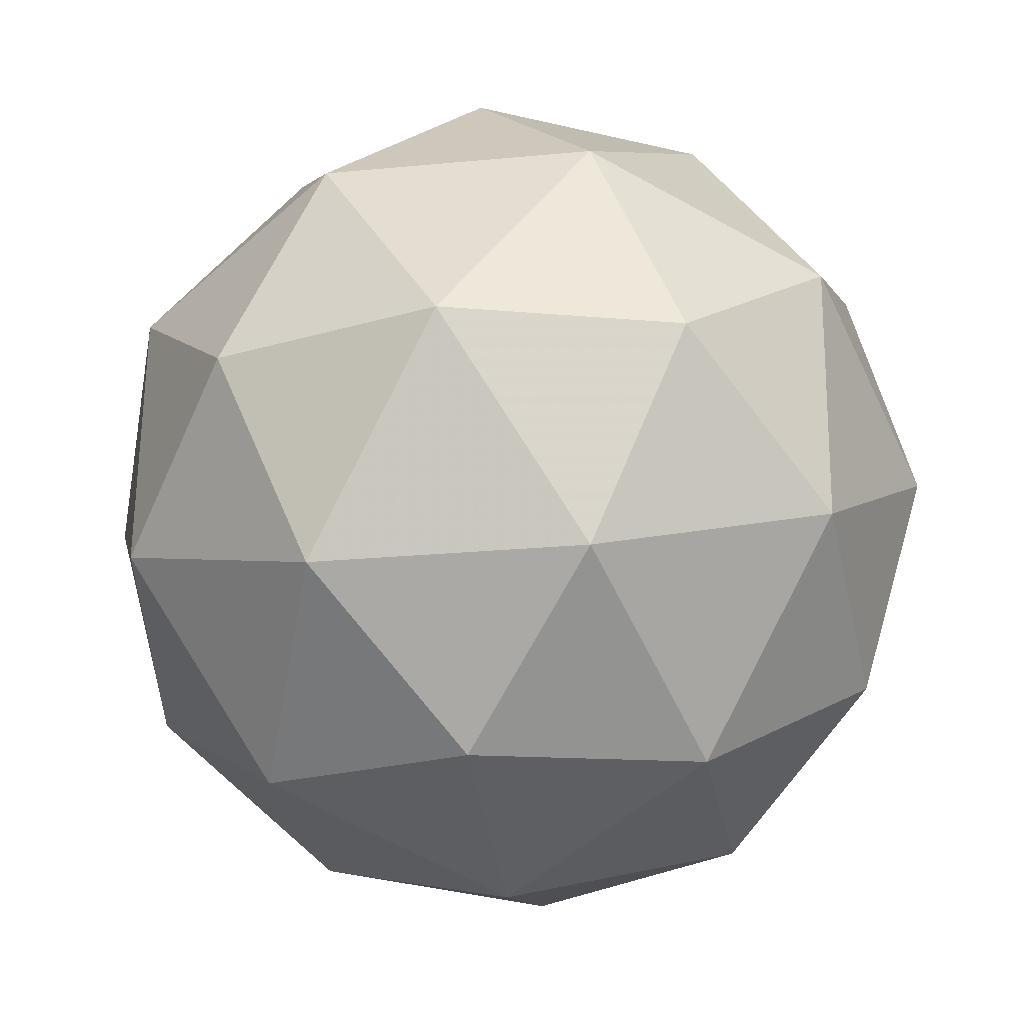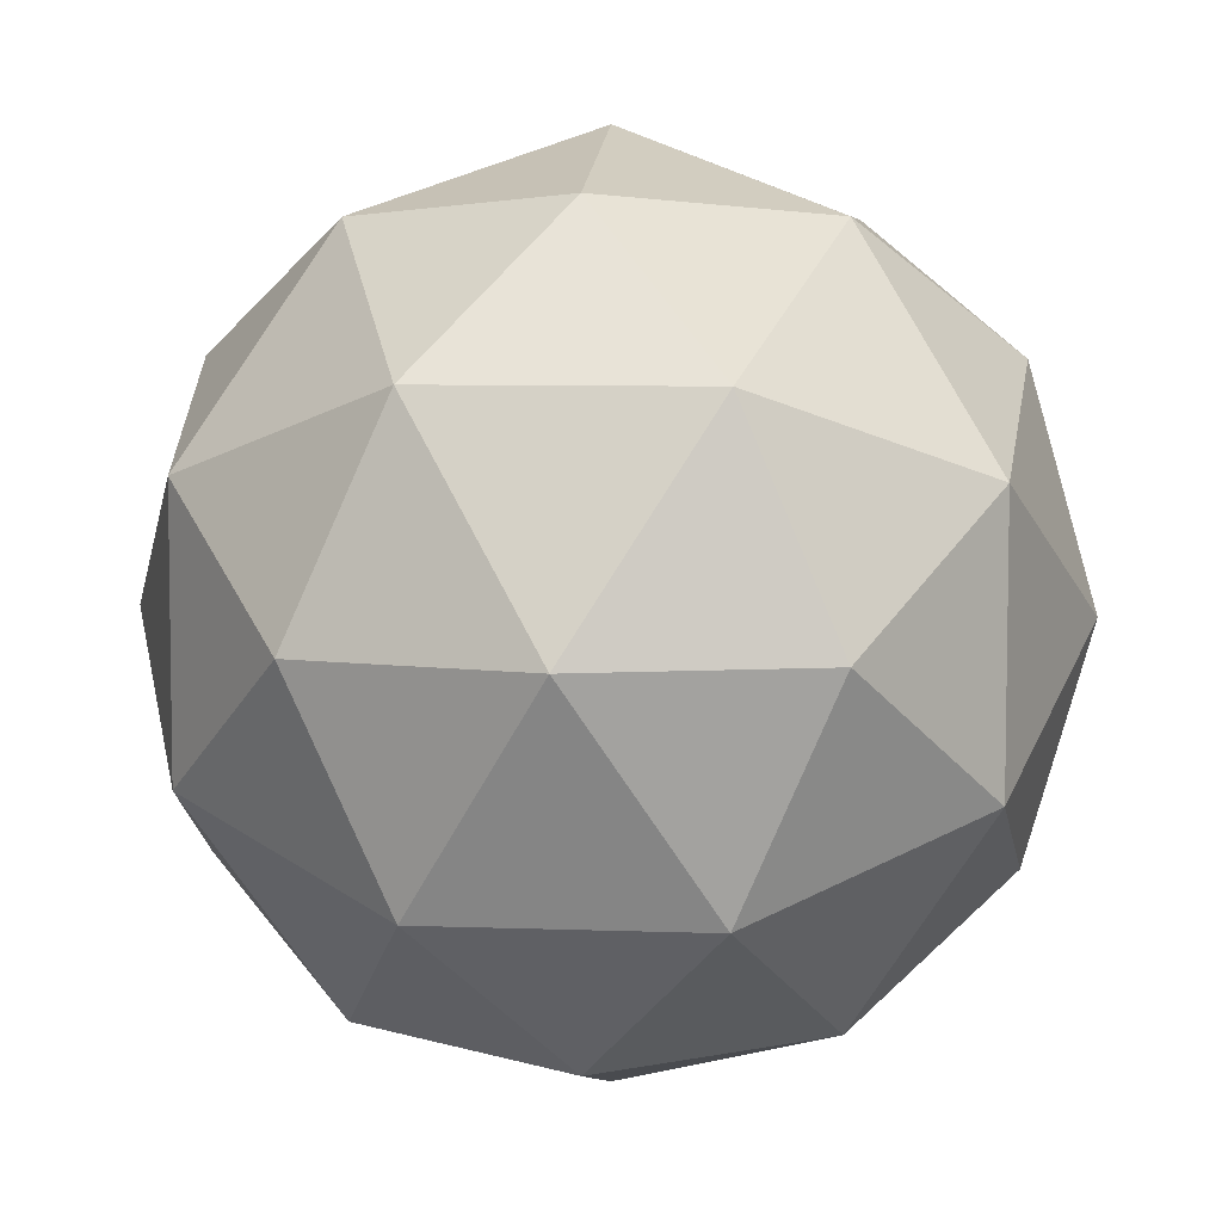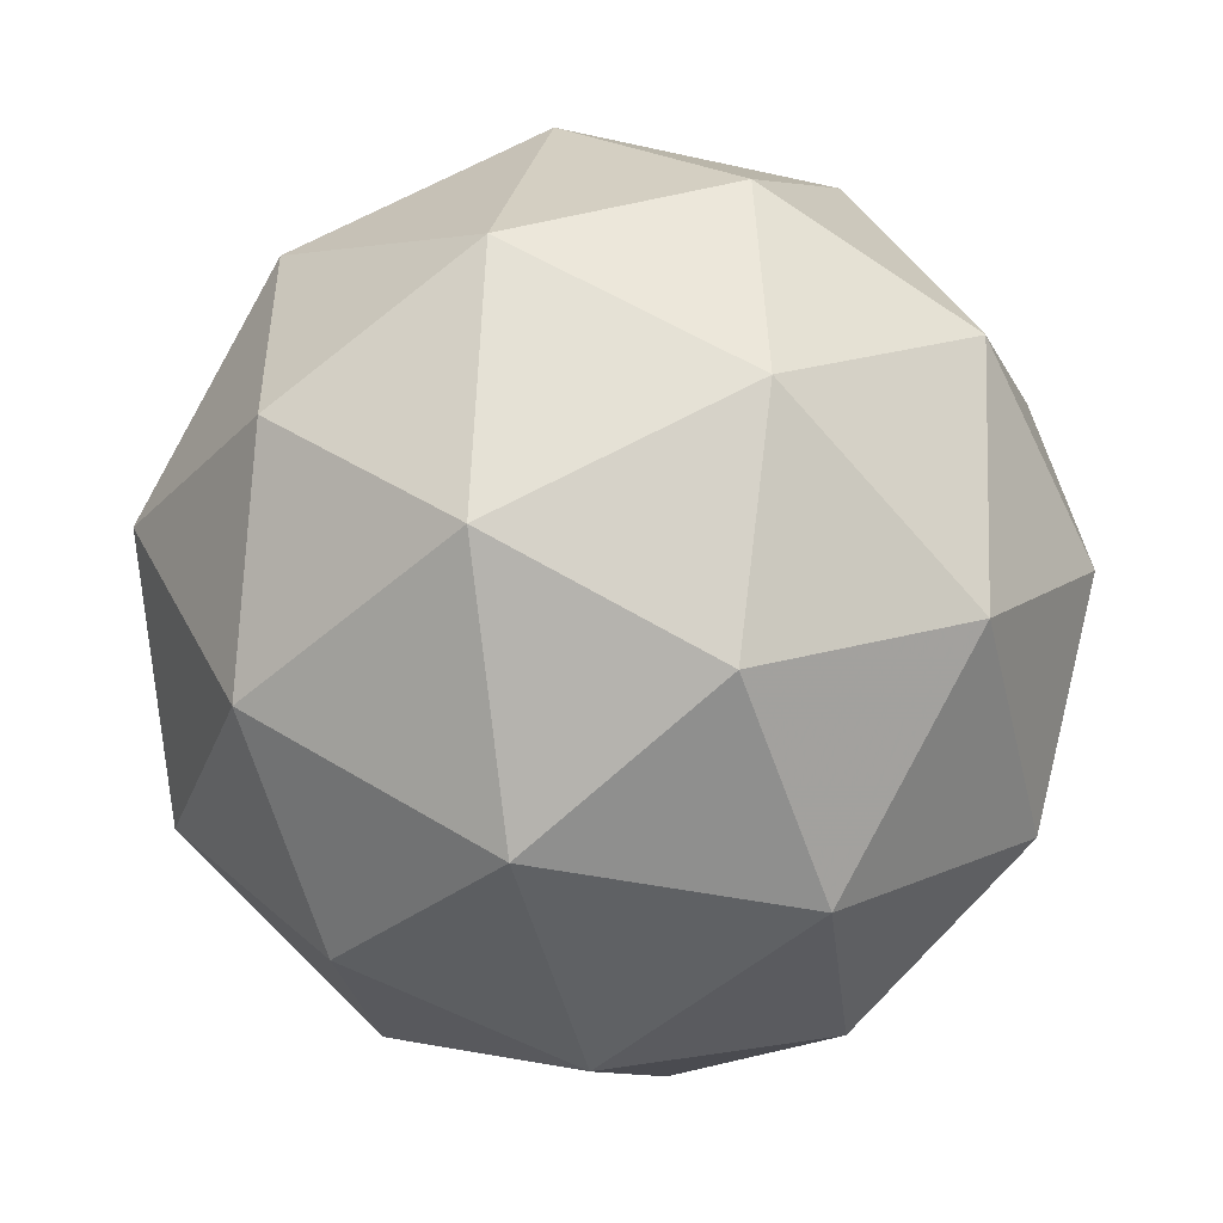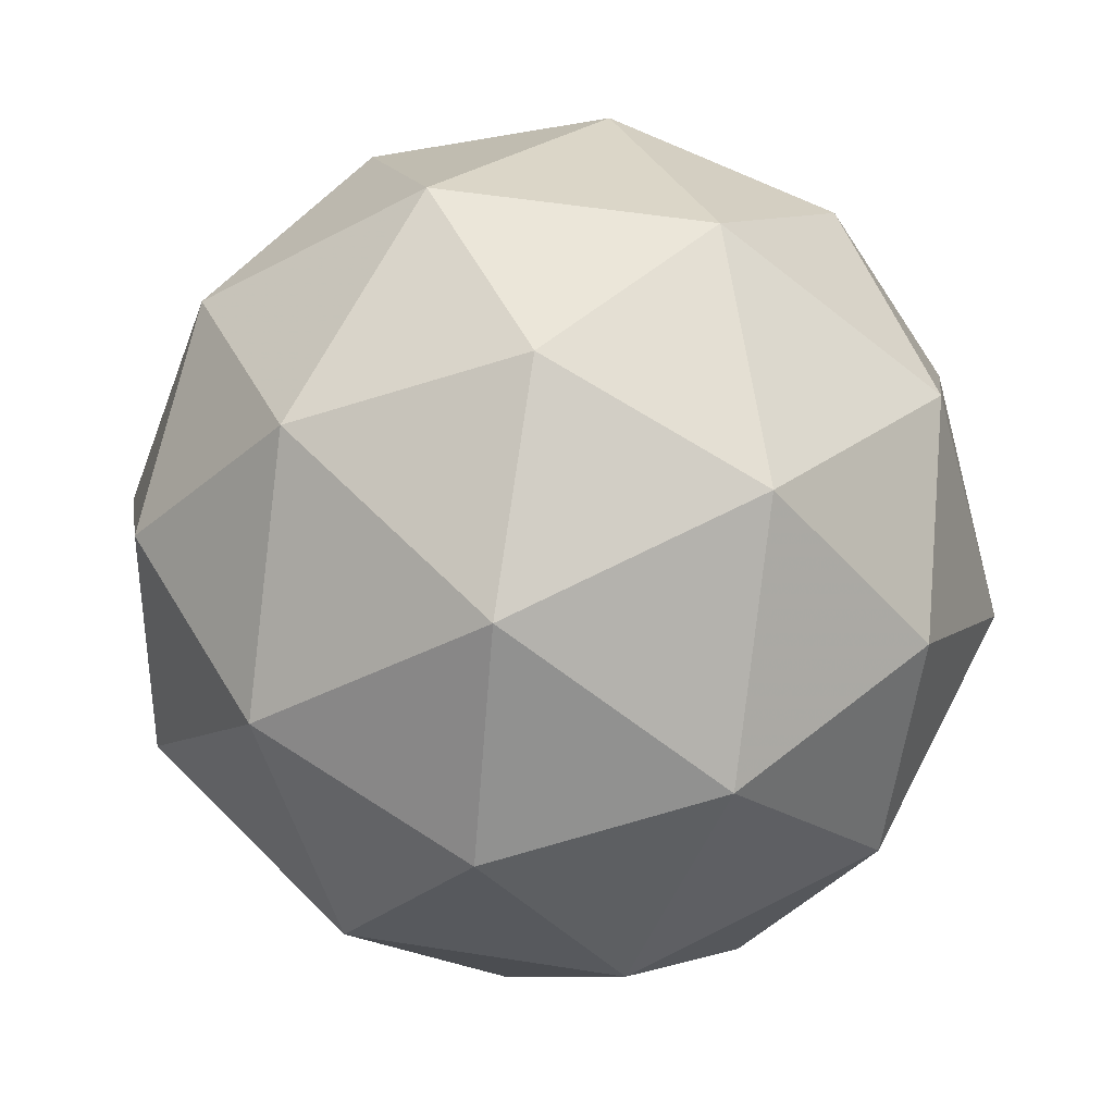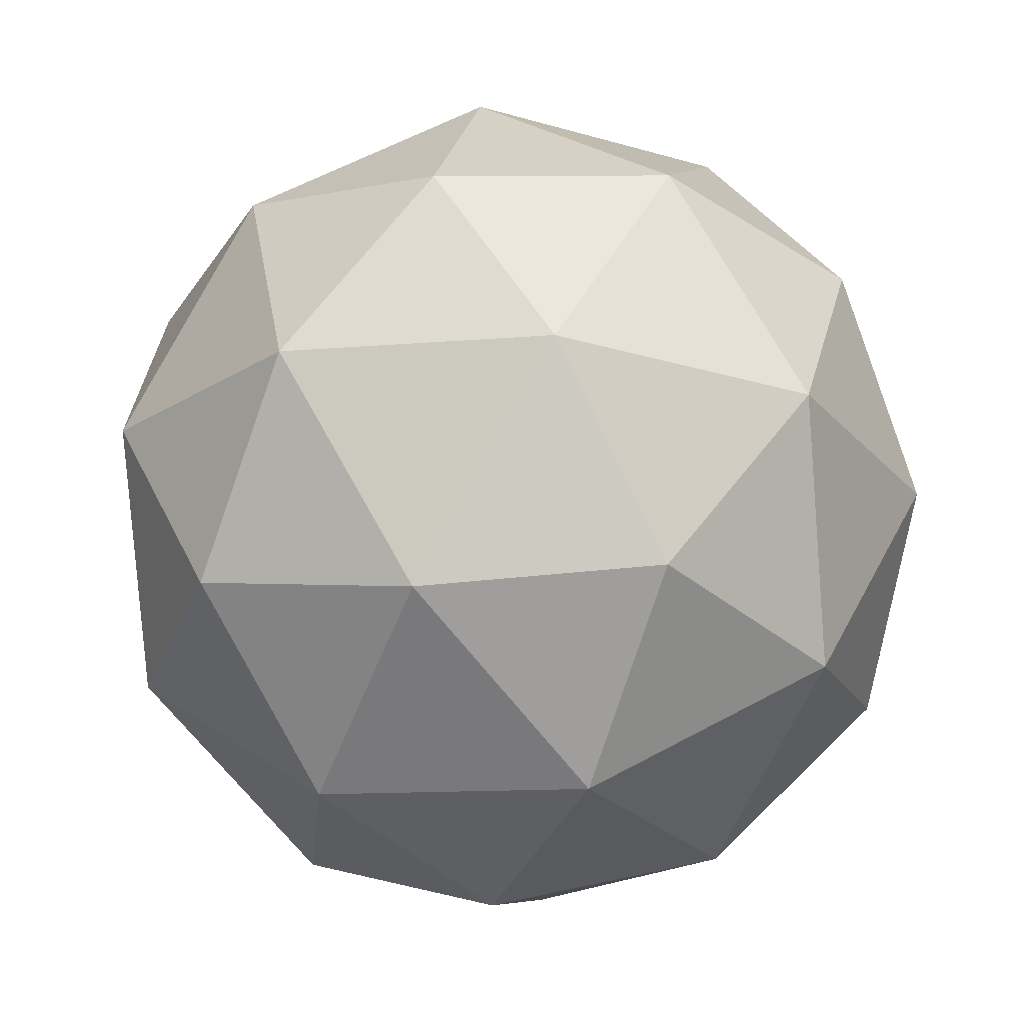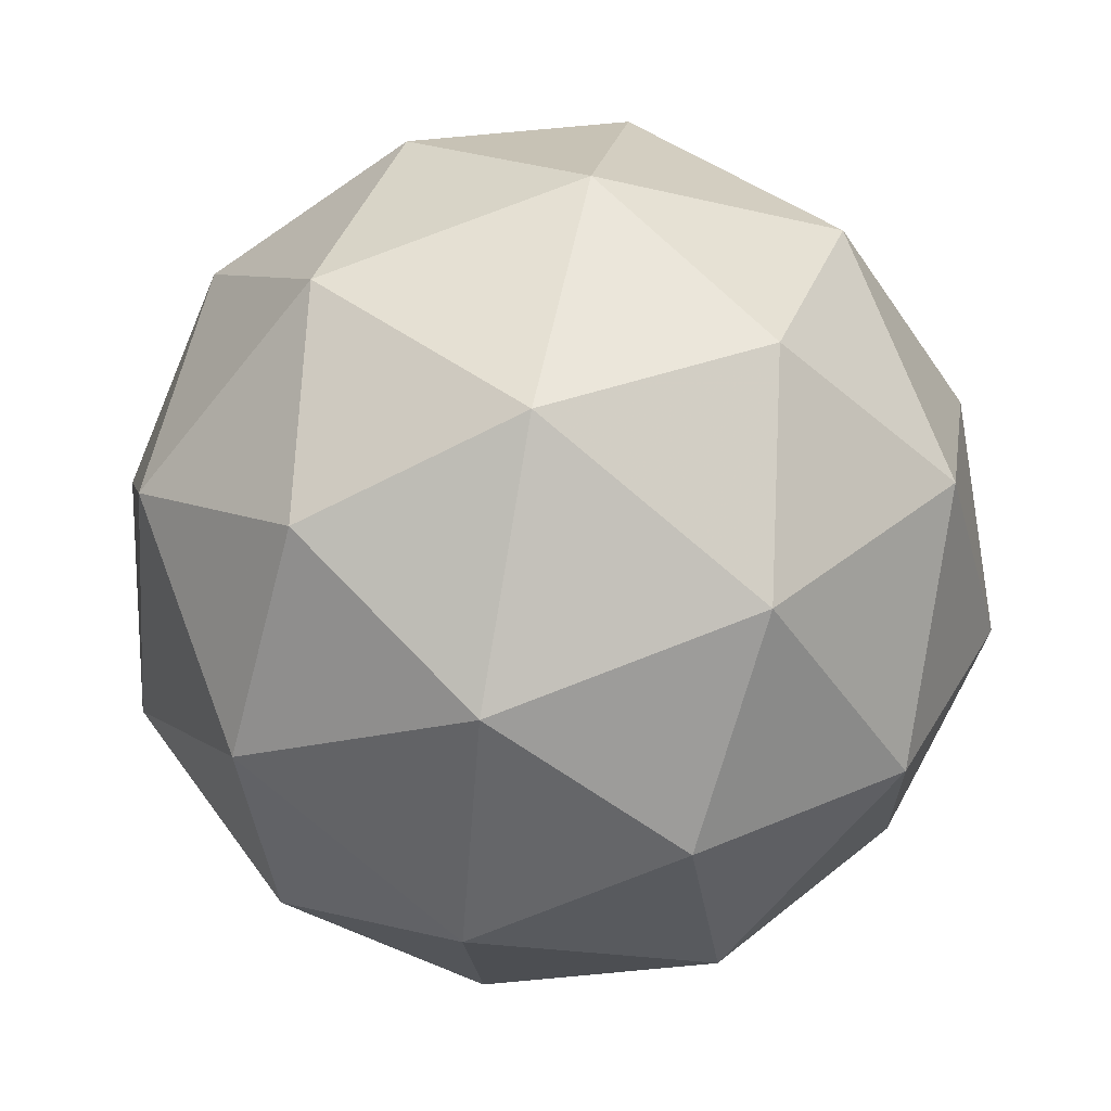
<metadata>
{"format":"obj","ext":"obj","renderer":"f3d","projection":"perspective","resolution":1024,"background":"white","views":[{"elev":13.9,"azim":165.5,"up":"+Z"},{"elev":-74.7,"azim":-118.9,"up":"+Y"},{"elev":-60.2,"azim":-76.7,"up":"+Y"},{"elev":-53.7,"azim":-60.8,"up":"+Z"},{"elev":-12.8,"azim":-153.6,"up":"+Z"},{"elev":62.8,"azim":40.1,"up":"+Y"}]}
</metadata>
<code>
v 0.9296 0.1171 -0.6388
v 0.8769 0.1551 -0.5854
v 0.9587 0.1746 -0.5848
v 1.002 0.1041 -0.5987
v 0.9475 0.04093 -0.6079
v 0.87 0.07247 -0.5997
v 0.9171 0.1656 -0.5123
v 0.9947 0.134 -0.5205
v 0.9878 0.05142 -0.5348
v 0.9059 0.03189 -0.5353
v 0.8623 0.1024 -0.5214
v 0.9351 0.08943 -0.4813
v 0.9462 0.1533 -0.6209
v 0.8981 0.1418 -0.6213
v 0.9152 0.1757 -0.5895
v 0.8631 0.1156 -0.5982
v 0.8941 0.09328 -0.6296
v 0.9719 0.1118 -0.6291
v 0.989 0.1457 -0.5973
v 0.9396 0.07474 -0.6345
v 0.9824 0.0671 -0.6109
v 0.9046 0.04853 -0.6114
v 0.8586 0.1332 -0.5523
v 0.8545 0.08468 -0.5606
v 0.9389 0.1818 -0.5465
v 0.8908 0.1703 -0.5469
v 1.01 0.1218 -0.5595
v 0.9845 0.1633 -0.5514
v 0.9738 0.03616 -0.5733
v 1.006 0.07326 -0.5679
v 0.8802 0.04322 -0.5688
v 0.9257 0.02468 -0.5736
v 0.8822 0.1394 -0.5093
v 0.96 0.158 -0.5087
v 1.002 0.09087 -0.5219
v 0.9494 0.03084 -0.5307
v 0.8756 0.06083 -0.5228
v 0.925 0.1318 -0.4857
v 0.8928 0.09465 -0.4911
v 0.9706 0.1132 -0.4905
v 0.9665 0.06466 -0.4989
v 0.9184 0.05319 -0.4992
f 1 14 13
f 2 14 16
f 1 13 18
f 1 18 20
f 1 20 17
f 2 16 23
f 3 15 25
f 4 19 27
f 5 21 29
f 6 22 31
f 2 23 26
f 3 25 28
f 4 27 30
f 5 29 32
f 6 31 24
f 7 33 38
f 8 34 40
f 9 35 41
f 10 36 42
f 11 37 39
f 39 42 12
f 39 37 42
f 37 10 42
f 42 41 12
f 42 36 41
f 36 9 41
f 41 40 12
f 41 35 40
f 35 8 40
f 40 38 12
f 40 34 38
f 34 7 38
f 38 39 12
f 38 33 39
f 33 11 39
f 24 37 11
f 24 31 37
f 31 10 37
f 32 36 10
f 32 29 36
f 29 9 36
f 30 35 9
f 30 27 35
f 27 8 35
f 28 34 8
f 28 25 34
f 25 7 34
f 26 33 7
f 26 23 33
f 23 11 33
f 31 32 10
f 31 22 32
f 22 5 32
f 29 30 9
f 29 21 30
f 21 4 30
f 27 28 8
f 27 19 28
f 19 3 28
f 25 26 7
f 25 15 26
f 15 2 26
f 23 24 11
f 23 16 24
f 16 6 24
f 17 22 6
f 17 20 22
f 20 5 22
f 20 21 5
f 20 18 21
f 18 4 21
f 18 19 4
f 18 13 19
f 13 3 19
f 16 17 6
f 16 14 17
f 14 1 17
f 13 15 3
f 13 14 15
f 14 2 15

</code>
